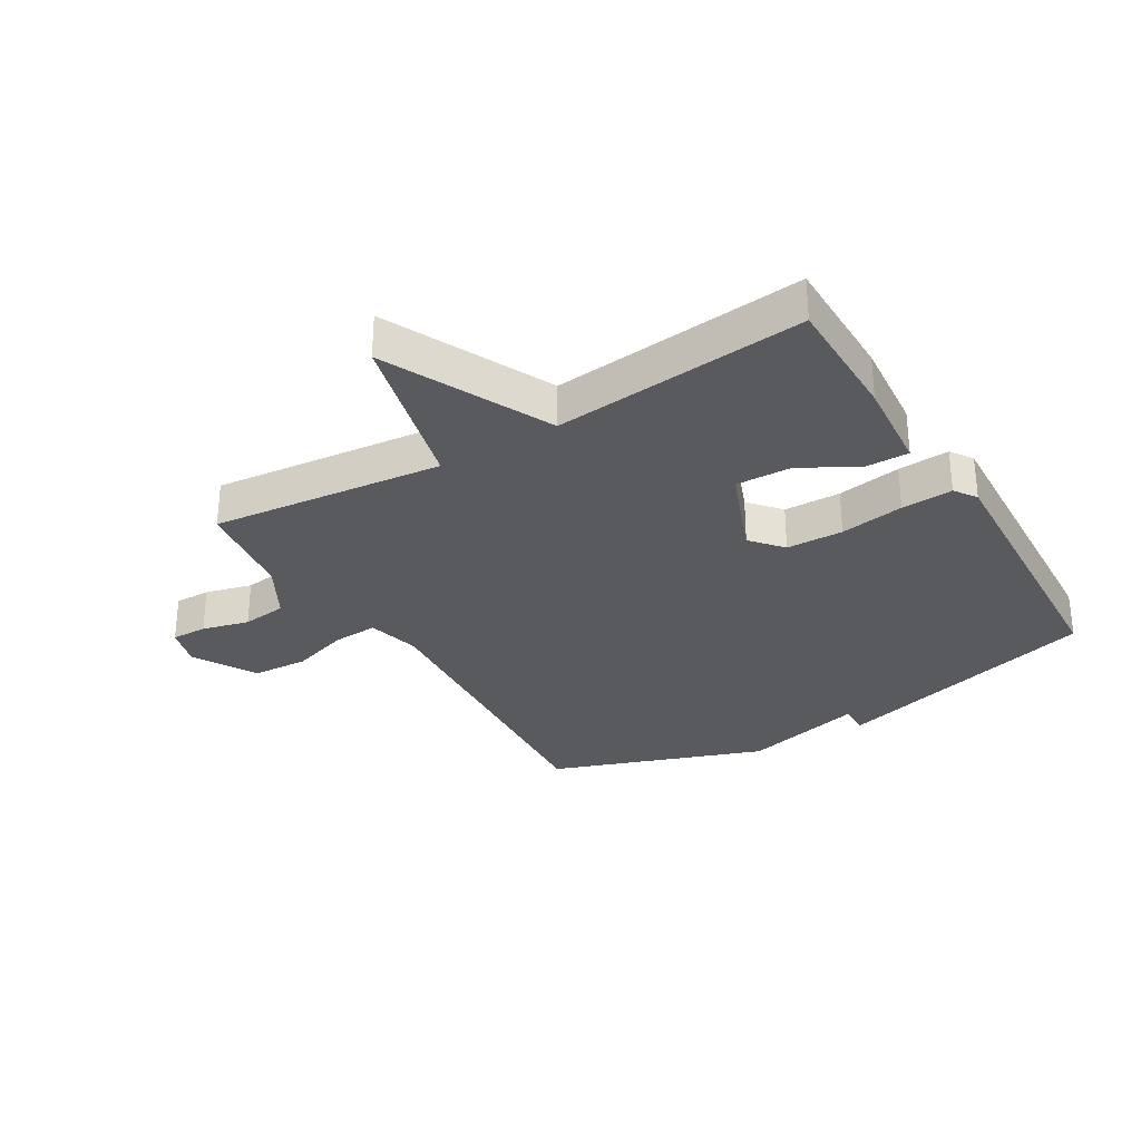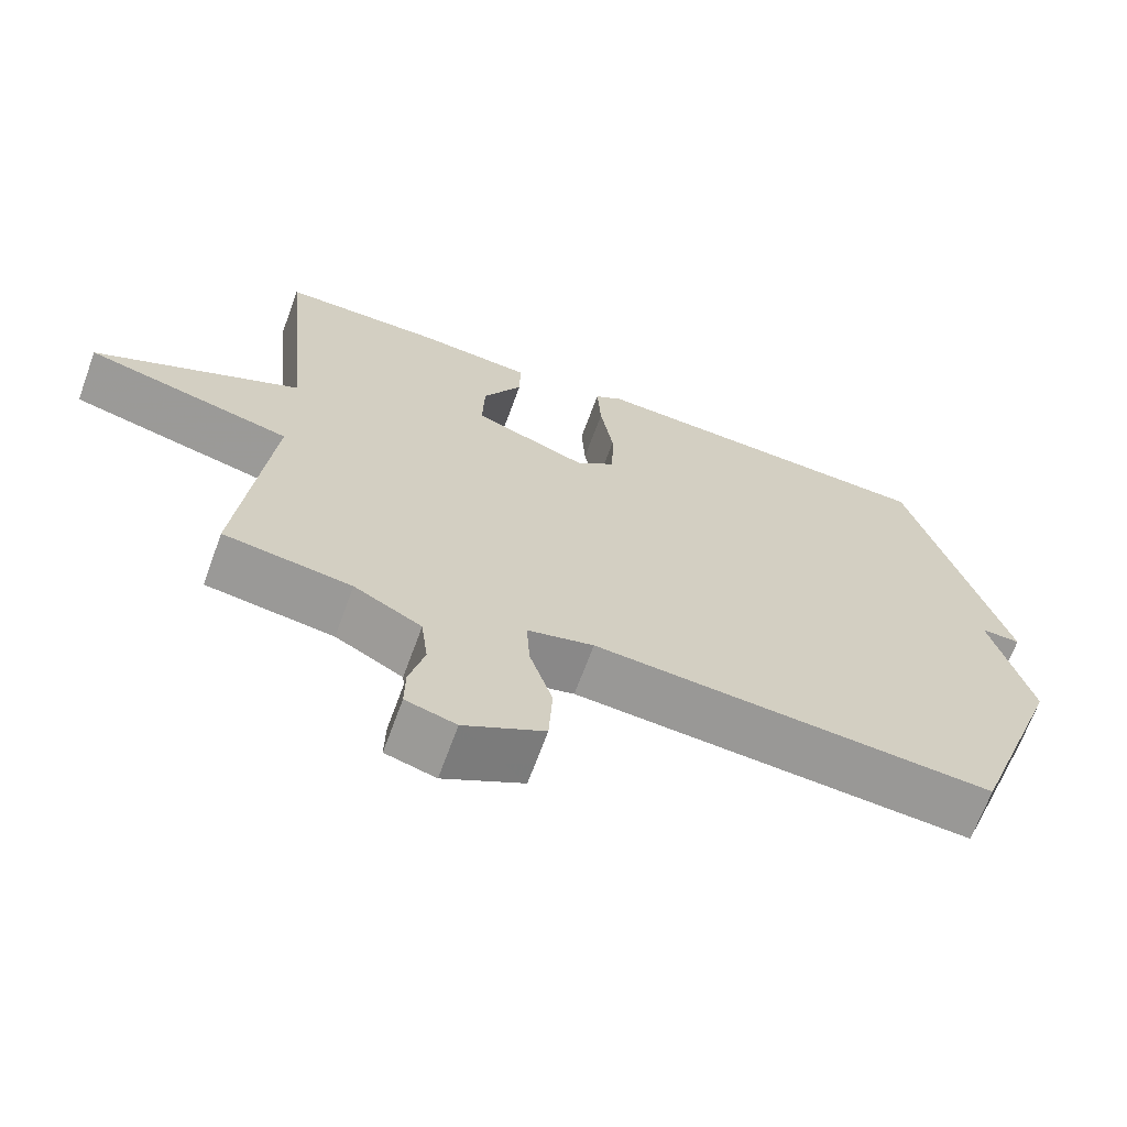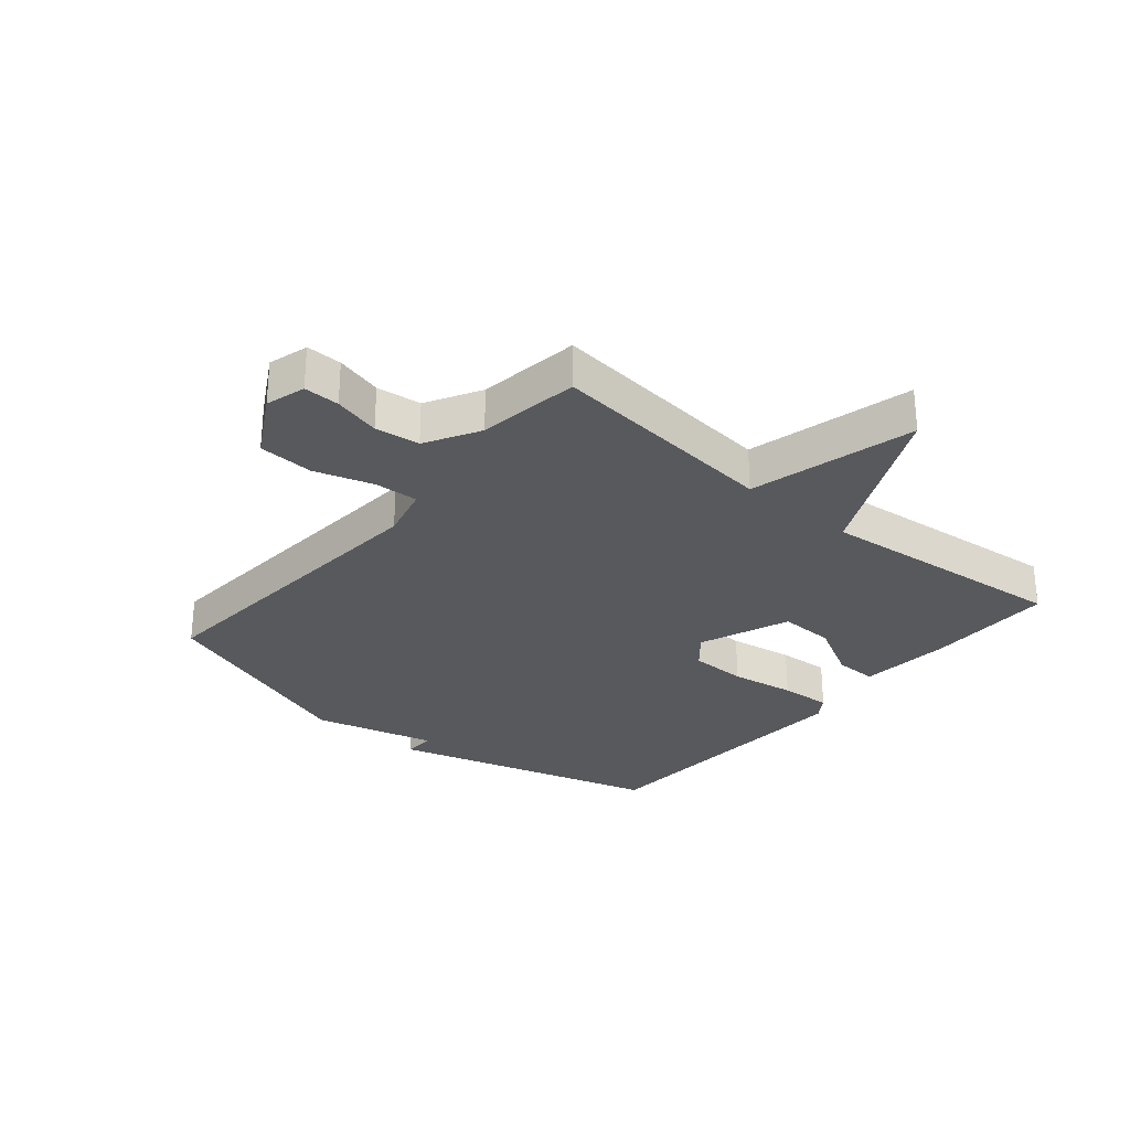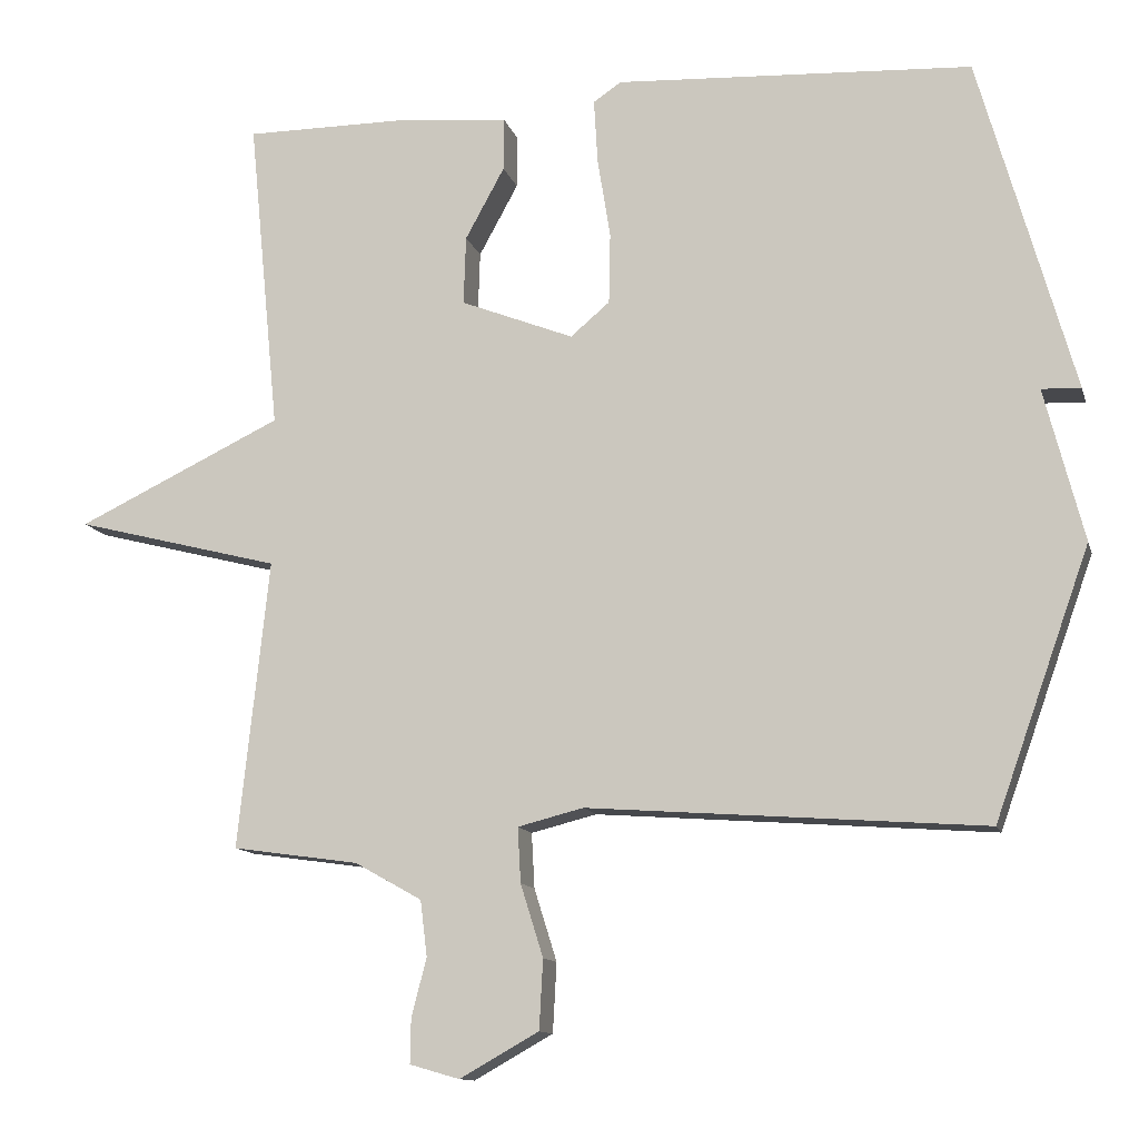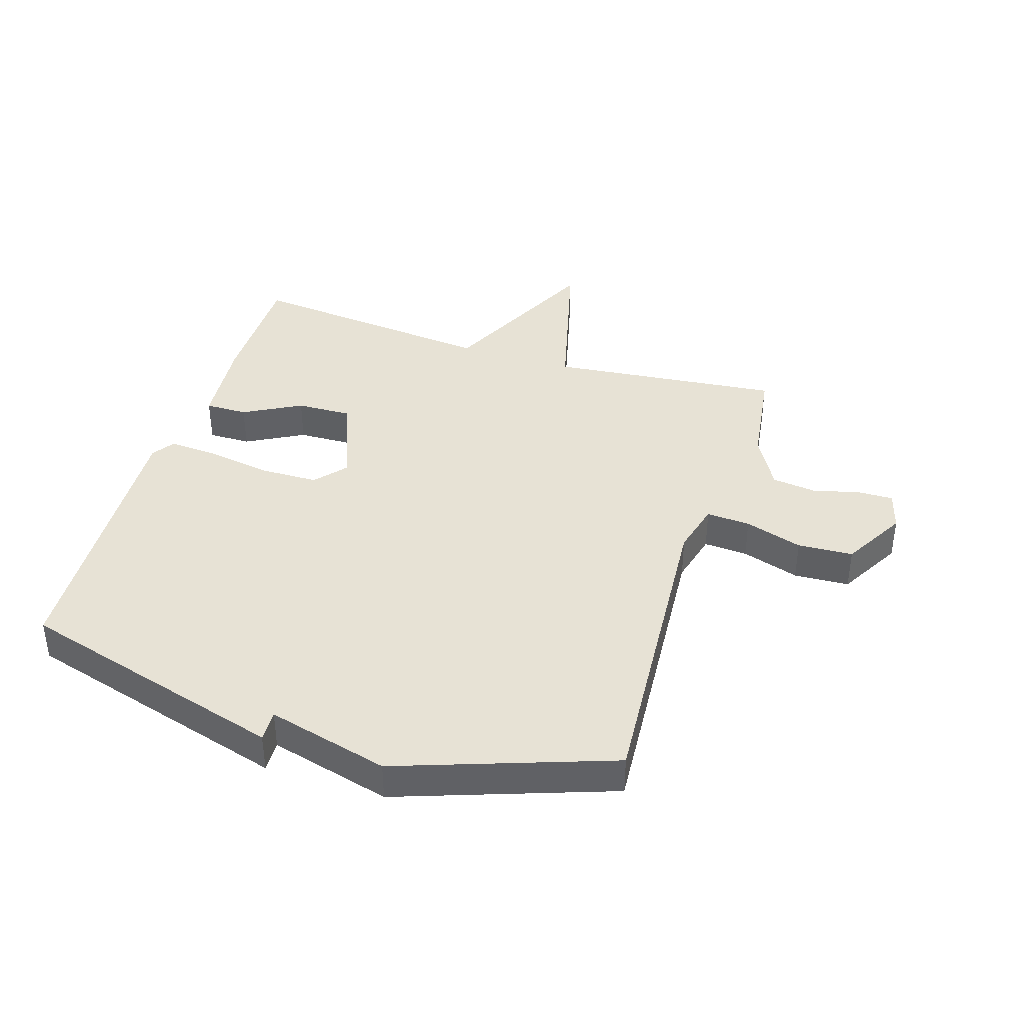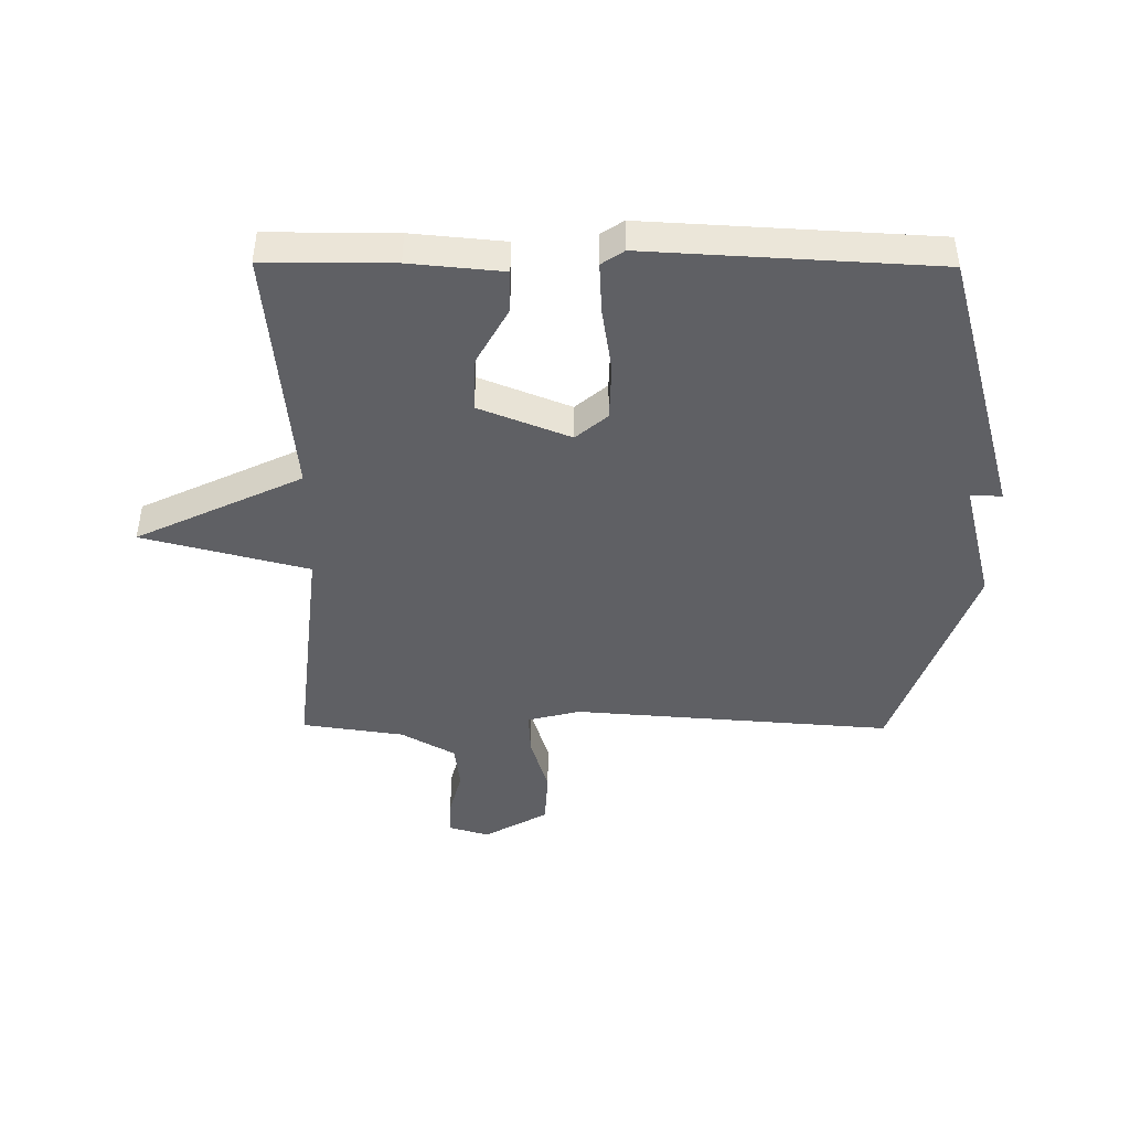
<metadata>
{"format":"obj","ext":"obj","renderer":"f3d","projection":"perspective","resolution":1024,"background":"white","views":[{"elev":-30.7,"azim":-59.0,"up":"+Y"},{"elev":-67.7,"azim":-20.1,"up":"+Z"},{"elev":-29.1,"azim":-130.0,"up":"+Y"},{"elev":-12.1,"azim":14.1,"up":"+Z"},{"elev":40.1,"azim":107.7,"up":"+Y"},{"elev":-44.7,"azim":-0.5,"up":"+Y"}]}
</metadata>
<code>
v -0.5 0.07 0.5
v -0.289 0.07 0.5
v -0.136 0.07 0.486
v -0.137 0.07 0.416
v -0.189 0.07 0.321
v -0.192 0.07 0.23
v -0.042 0.07 0.171
v 0.01 0.07 0.215
v 0.012 0.07 0.309
v -0.005 0.07 0.415
v -0.01 0.07 0.5
v 0.027 0.07 0.525
v 0.5 0.07 0.5
v 0.626 0.07 0.054
v 0.574 0.07 0.056
v 0.626 0.07 -0.146
v 0.5 0.07 -0.5
v -0.026 0.07 -0.461
v -0.113 0.07 -0.483
v -0.109 0.07 -0.556
v -0.079 0.07 -0.652
v -0.084 0.07 -0.744
v -0.189 0.07 -0.803
v -0.255 0.07 -0.784
v -0.254 0.07 -0.725
v -0.234 0.07 -0.648
v -0.243 0.07 -0.574
v -0.332 0.07 -0.524
v -0.5 0.07 -0.5
v -0.459 0.07 -0.117
v -0.732 0.07 -0.047
v -0.459 0.07 0.083
v -0.5 0 0.5
v -0.289 0 0.5
v -0.136 0 0.486
v -0.137 0 0.416
v -0.189 0 0.321
v -0.192 0 0.23
v -0.042 0 0.171
v 0.01 0 0.215
v 0.012 0 0.309
v -0.005 0 0.415
v -0.01 0 0.5
v 0.027 0 0.525
v 0.5 0 0.5
v 0.626 0 0.054
v 0.574 0 0.056
v 0.626 0 -0.146
v 0.5 0 -0.5
v -0.026 0 -0.461
v -0.113 0 -0.483
v -0.109 0 -0.556
v -0.079 0 -0.652
v -0.084 0 -0.744
v -0.189 0 -0.803
v -0.255 0 -0.784
v -0.254 0 -0.725
v -0.234 0 -0.648
v -0.243 0 -0.574
v -0.332 0 -0.524
v -0.5 0 -0.5
v -0.459 0 -0.117
v -0.732 0 -0.047
v -0.459 0 0.083
f 30 31 32
f 28 29 30
f 27 28 30 32
f 24 25 26
f 23 24 26
f 22 23 26
f 21 22 26
f 20 21 26
f 19 20 26 27
f 15 16 17 18
f 15 18 19
f 13 14 15
f 12 13 15
f 11 12 15
f 10 11 15
f 9 10 15
f 8 9 15
f 15 19 27
f 8 15 27
f 7 8 27
f 3 4 5
f 2 3 5
f 1 2 5
f 32 1 5
f 32 5 6
f 6 7 27 32
f 64 63 62
f 62 61 60
f 64 62 60 59
f 58 57 56
f 58 56 55
f 58 55 54
f 58 54 53
f 58 53 52
f 59 58 52 51
f 50 49 48 47
f 51 50 47
f 47 46 45
f 47 45 44
f 47 44 43
f 47 43 42
f 47 42 41
f 47 41 40
f 59 51 47
f 59 47 40
f 59 40 39
f 37 36 35
f 37 35 34
f 37 34 33
f 37 33 64
f 38 37 64
f 64 59 39 38
f 1 33 34 2
f 2 34 35 3
f 3 35 36 4
f 4 36 37 5
f 5 37 38 6
f 6 38 39 7
f 7 39 40 8
f 8 40 41 9
f 9 41 42 10
f 10 42 43 11
f 11 43 44 12
f 12 44 45 13
f 13 45 46 14
f 14 46 47 15
f 15 47 48 16
f 16 48 49 17
f 17 49 50 18
f 18 50 51 19
f 19 51 52 20
f 20 52 53 21
f 21 53 54 22
f 22 54 55 23
f 23 55 56 24
f 24 56 57 25
f 25 57 58 26
f 26 58 59 27
f 27 59 60 28
f 28 60 61 29
f 29 61 62 30
f 30 62 63 31
f 31 63 64 32
f 32 64 33 1

</code>
